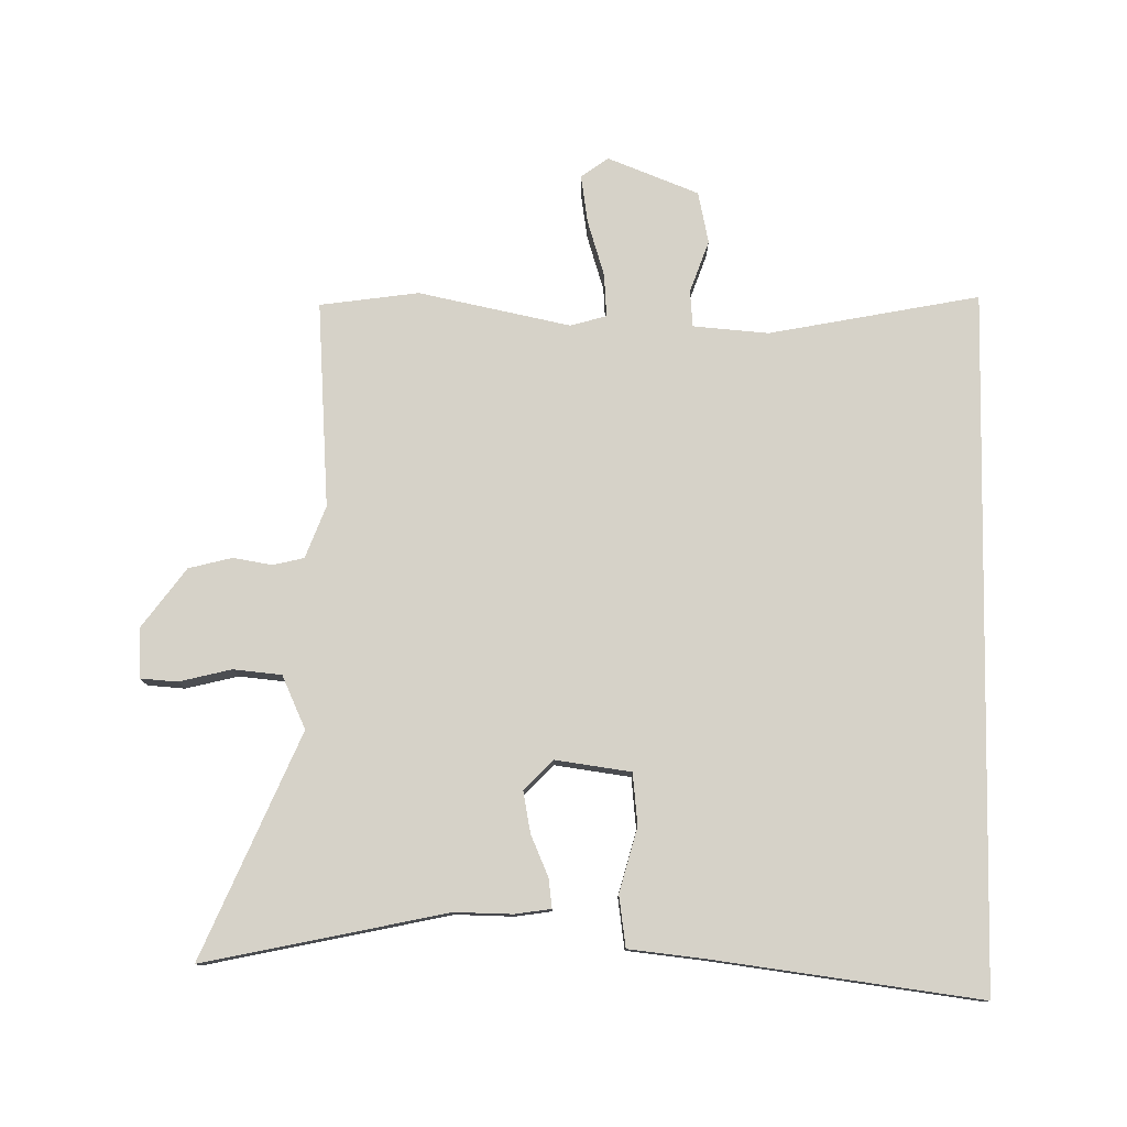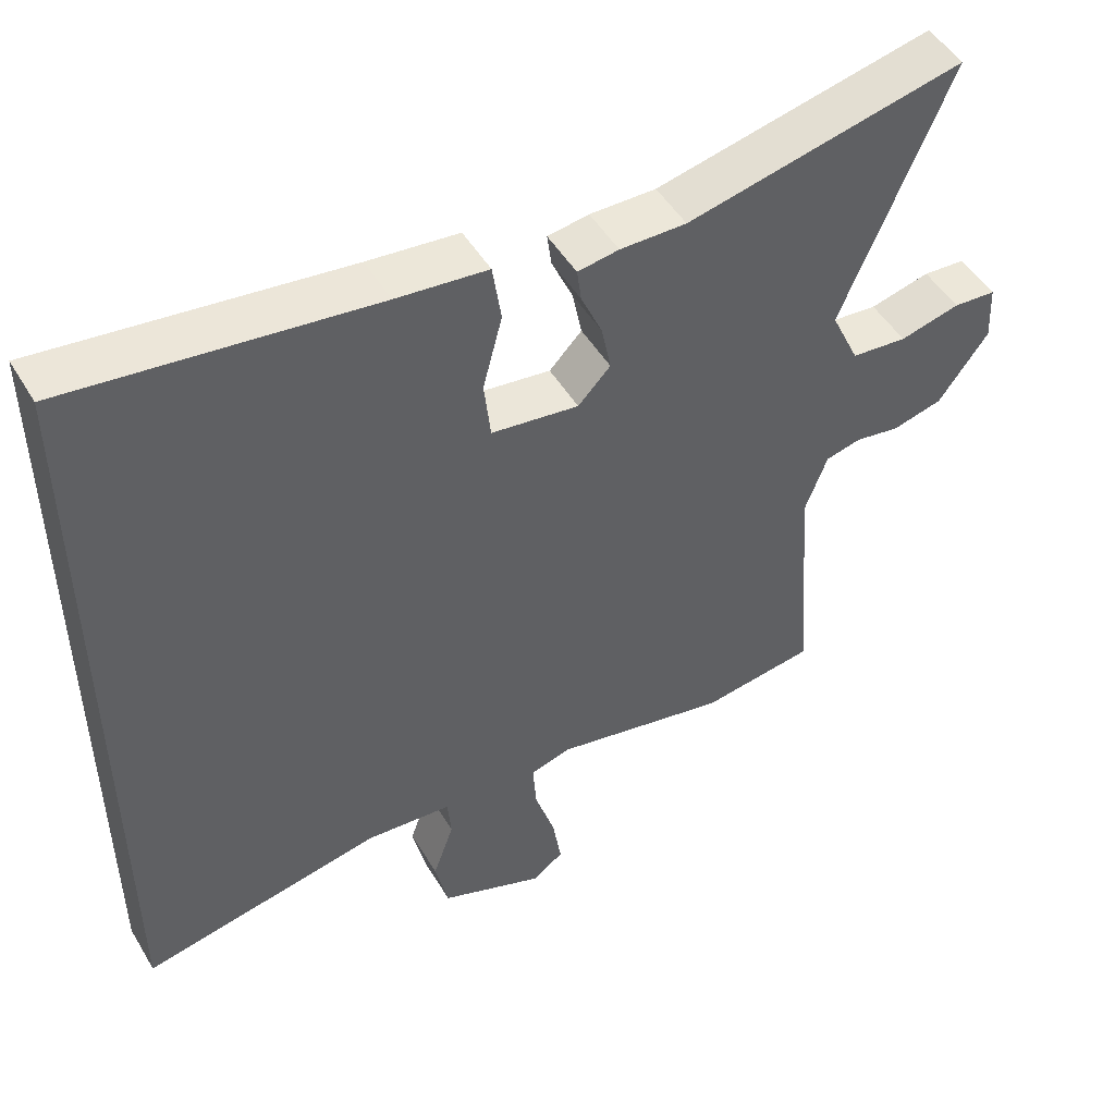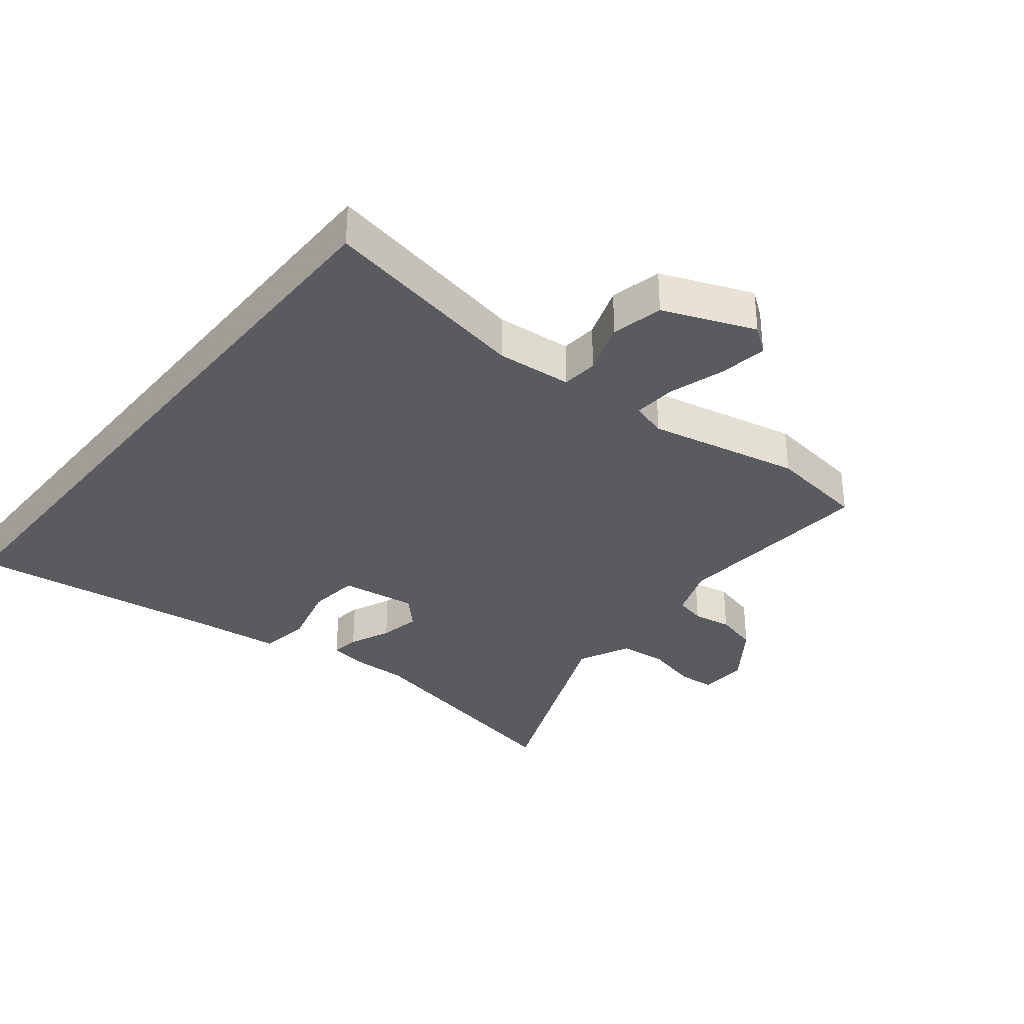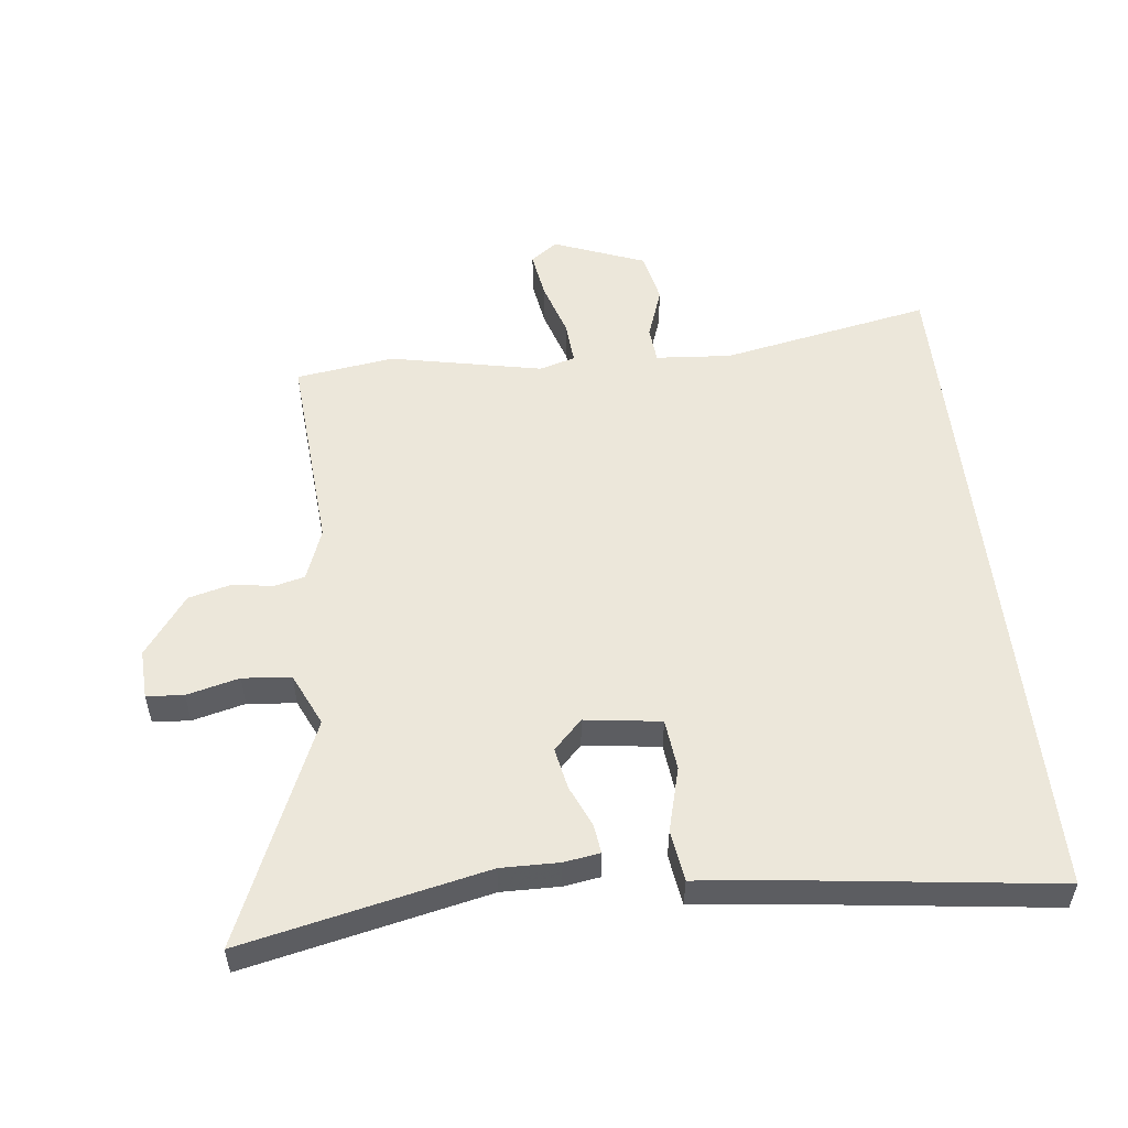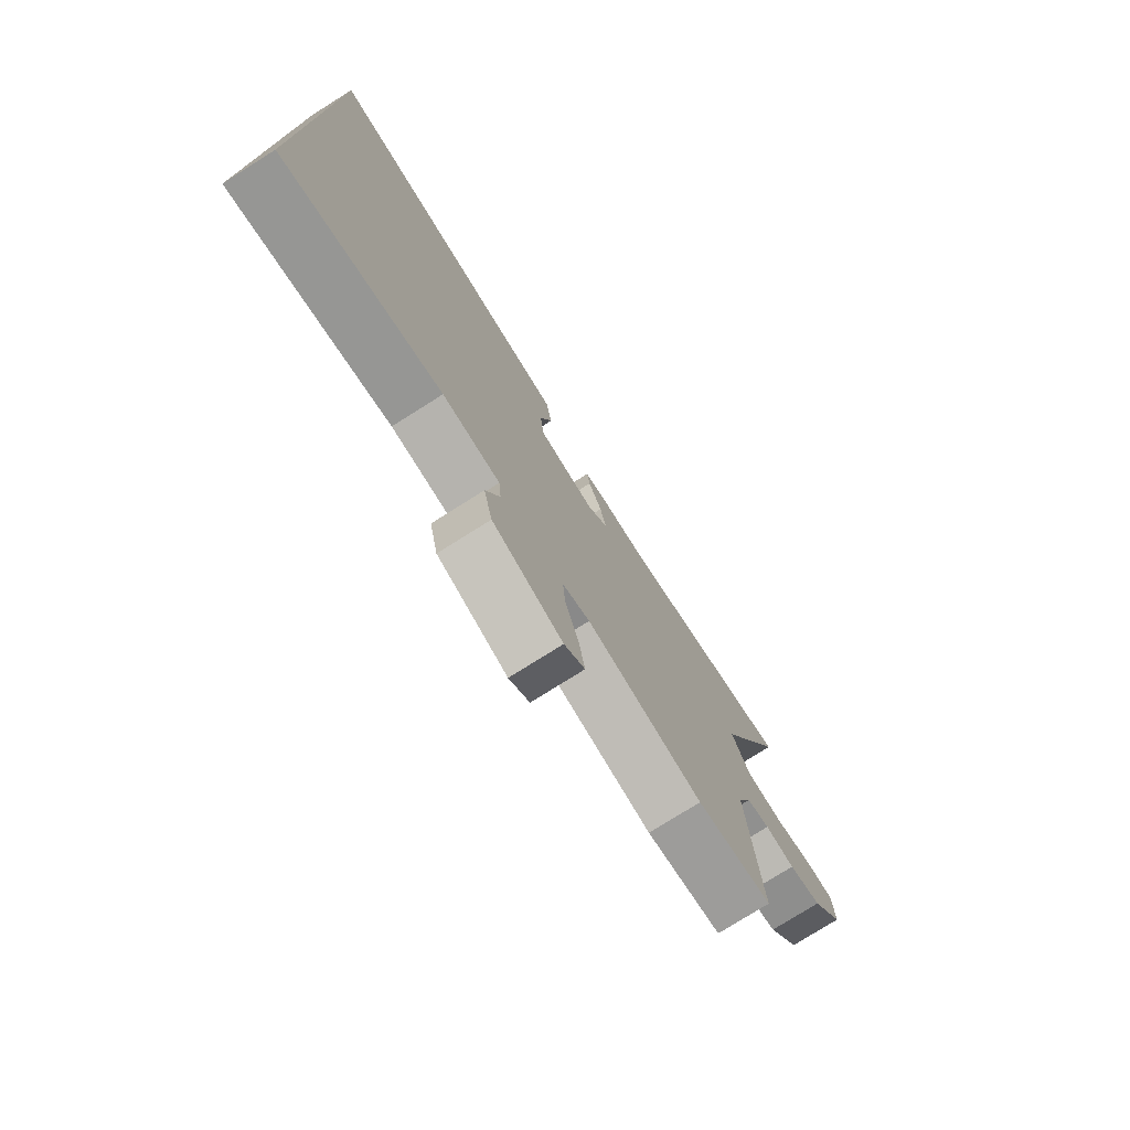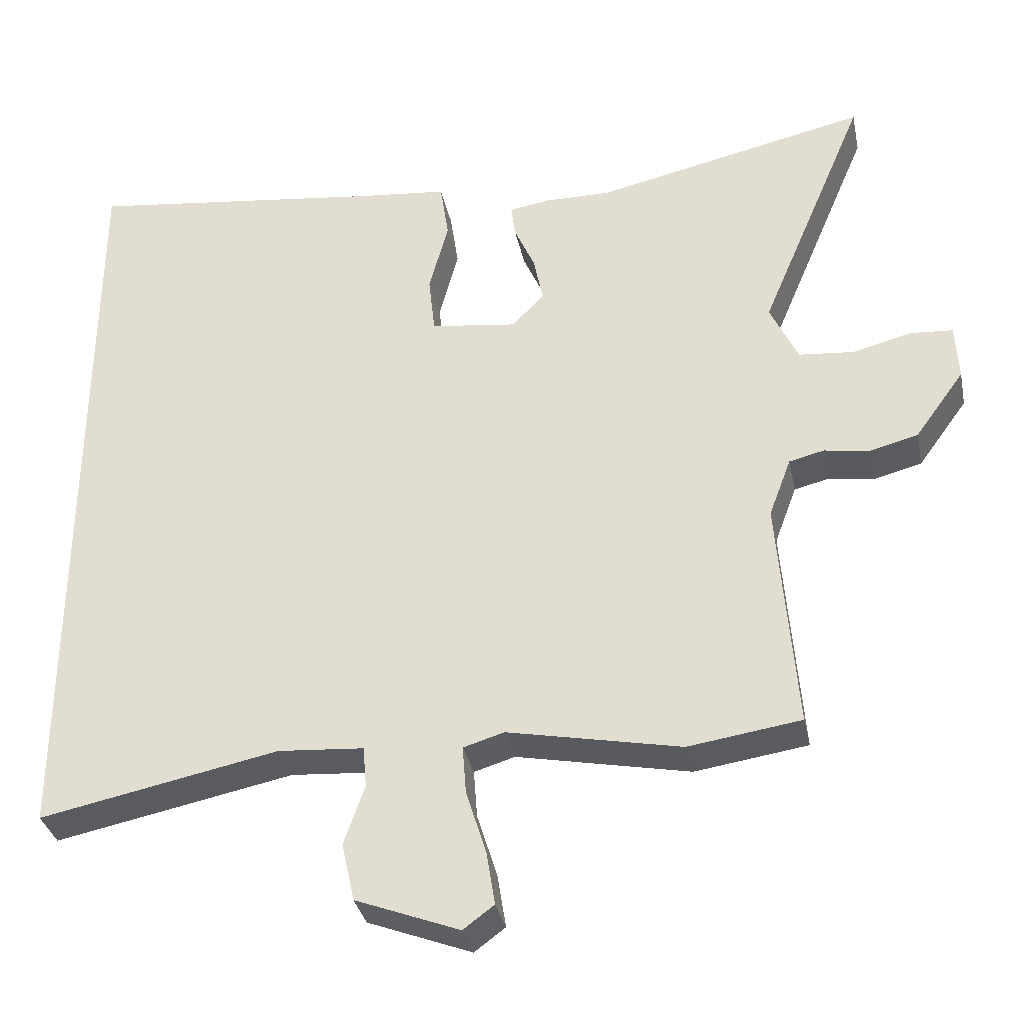
<metadata>
{"format":"obj","ext":"obj","renderer":"f3d","projection":"perspective","resolution":1024,"background":"white","views":[{"elev":78.3,"azim":1.2,"up":"+Y"},{"elev":49.2,"azim":150.1,"up":"+Z"},{"elev":-33.1,"azim":141.4,"up":"+Y"},{"elev":53.3,"azim":-6.3,"up":"+Y"},{"elev":-76.9,"azim":122.2,"up":"+Z"},{"elev":-34.1,"azim":-168.4,"up":"+Z"}]}
</metadata>
<code>
v 0.5 0.07 -0.528
v 0.166 0.07 -0.461
v 0.046 0.07 -0.47
v 0.041 0.07 -0.528
v 0.07 0.07 -0.611
v 0.052 0.07 -0.693
v -0.093 0.07 -0.749
v -0.136 0.07 -0.717
v -0.124 0.07 -0.641
v -0.096 0.07 -0.552
v -0.091 0.07 -0.484
v -0.148 0.07 -0.467
v -0.39 0.07 -0.516
v -0.547 0.07 -0.493
v -0.522 0.07 -0.165
v -0.553 0.07 -0.082
v -0.602 0.07 -0.07
v -0.664 0.07 -0.08
v -0.733 0.07 -0.062
v -0.802 0.07 0.033
v -0.798 0.07 0.112
v -0.739 0.07 0.116
v -0.656 0.07 0.095
v -0.579 0.07 0.102
v -0.54 0.07 0.186
v -0.69 0.07 0.542
v -0.306 0.07 0.457
v -0.214 0.07 0.458
v -0.157 0.07 0.449
v -0.163 0.07 0.403
v -0.192 0.07 0.337
v -0.205 0.07 0.271
v -0.16 0.07 0.224
v -0.039 0.07 0.24
v -0.03 0.07 0.322
v -0.057 0.07 0.425
v -0.045 0.07 0.506
v 0.081 0.07 0.519
v 0.5 0.07 0.571
v 0.5 0 -0.528
v 0.166 0 -0.461
v 0.046 0 -0.47
v 0.041 0 -0.528
v 0.07 0 -0.611
v 0.052 0 -0.693
v -0.093 0 -0.749
v -0.136 0 -0.717
v -0.124 0 -0.641
v -0.096 0 -0.552
v -0.091 0 -0.484
v -0.148 0 -0.467
v -0.39 0 -0.516
v -0.547 0 -0.493
v -0.522 0 -0.165
v -0.553 0 -0.082
v -0.602 0 -0.07
v -0.664 0 -0.08
v -0.733 0 -0.062
v -0.802 0 0.033
v -0.798 0 0.112
v -0.739 0 0.116
v -0.656 0 0.095
v -0.579 0 0.102
v -0.54 0 0.186
v -0.69 0 0.542
v -0.306 0 0.457
v -0.214 0 0.458
v -0.157 0 0.449
v -0.163 0 0.403
v -0.192 0 0.337
v -0.205 0 0.271
v -0.16 0 0.224
v -0.039 0 0.24
v -0.03 0 0.322
v -0.057 0 0.425
v -0.045 0 0.506
v 0.081 0 0.519
v 0.5 0 0.571
f 38 39 1 2
f 35 36 37 38
f 34 35 38 2
f 33 34 2 3
f 32 33 3 4
f 28 29 30 31
f 27 28 31 32
f 25 26 27 32
f 24 25 32 4
f 20 21 22 23
f 17 18 19 20
f 16 17 20 23
f 12 13 14 15
f 11 12 15 16
f 7 8 9 10
f 7 10 11
f 6 7 11
f 5 6 11
f 11 16 23 24
f 4 5 11 24
f 41 40 78 77
f 77 76 75 74
f 41 77 74 73
f 42 41 73 72
f 43 42 72 71
f 70 69 68 67
f 71 70 67 66
f 71 66 65 64
f 43 71 64 63
f 62 61 60 59
f 59 58 57 56
f 62 59 56 55
f 54 53 52 51
f 55 54 51 50
f 49 48 47 46
f 50 49 46
f 50 46 45
f 50 45 44
f 63 62 55 50
f 63 50 44 43
f 1 40 41 2
f 2 41 42 3
f 3 42 43 4
f 4 43 44 5
f 5 44 45 6
f 6 45 46 7
f 7 46 47 8
f 8 47 48 9
f 9 48 49 10
f 10 49 50 11
f 11 50 51 12
f 12 51 52 13
f 13 52 53 14
f 14 53 54 15
f 15 54 55 16
f 16 55 56 17
f 17 56 57 18
f 18 57 58 19
f 19 58 59 20
f 20 59 60 21
f 21 60 61 22
f 22 61 62 23
f 23 62 63 24
f 24 63 64 25
f 25 64 65 26
f 26 65 66 27
f 27 66 67 28
f 28 67 68 29
f 29 68 69 30
f 30 69 70 31
f 31 70 71 32
f 32 71 72 33
f 33 72 73 34
f 34 73 74 35
f 35 74 75 36
f 36 75 76 37
f 37 76 77 38
f 38 77 78 39
f 39 78 40 1

</code>
